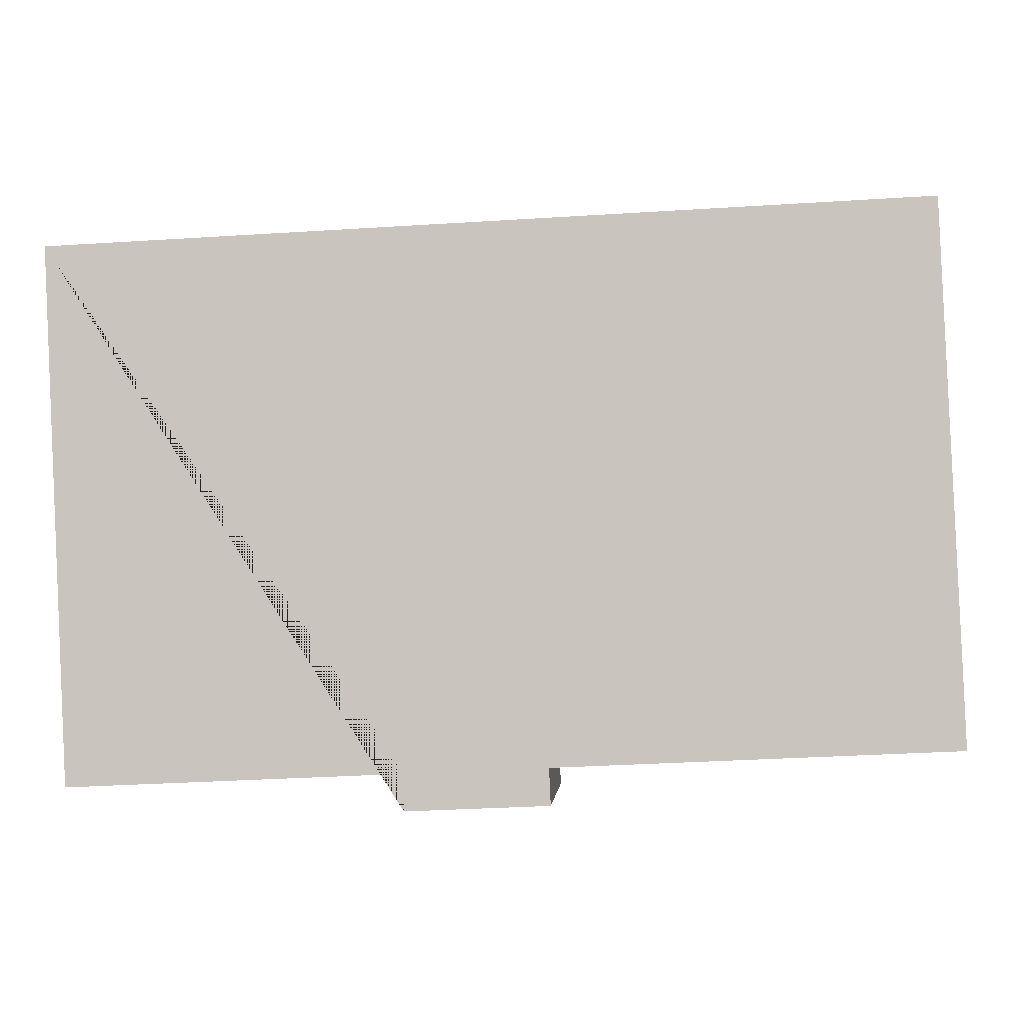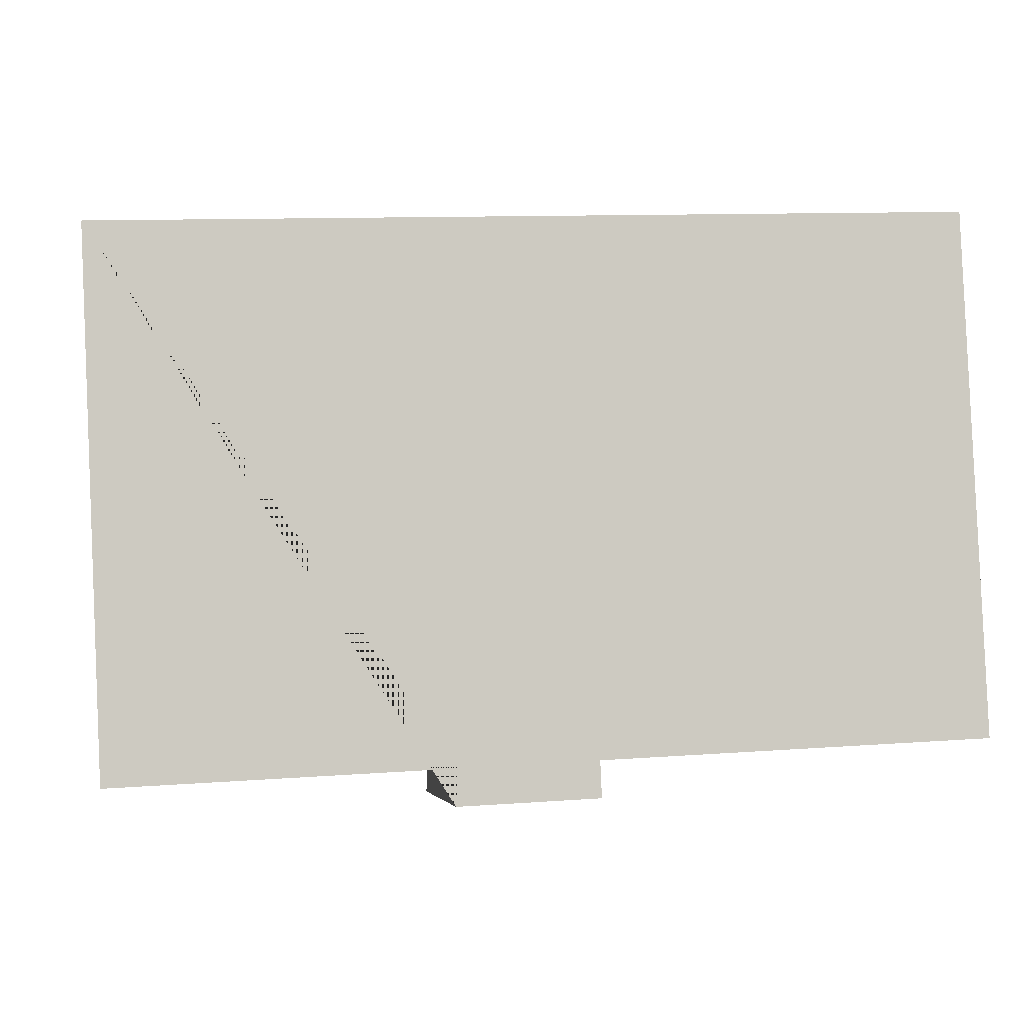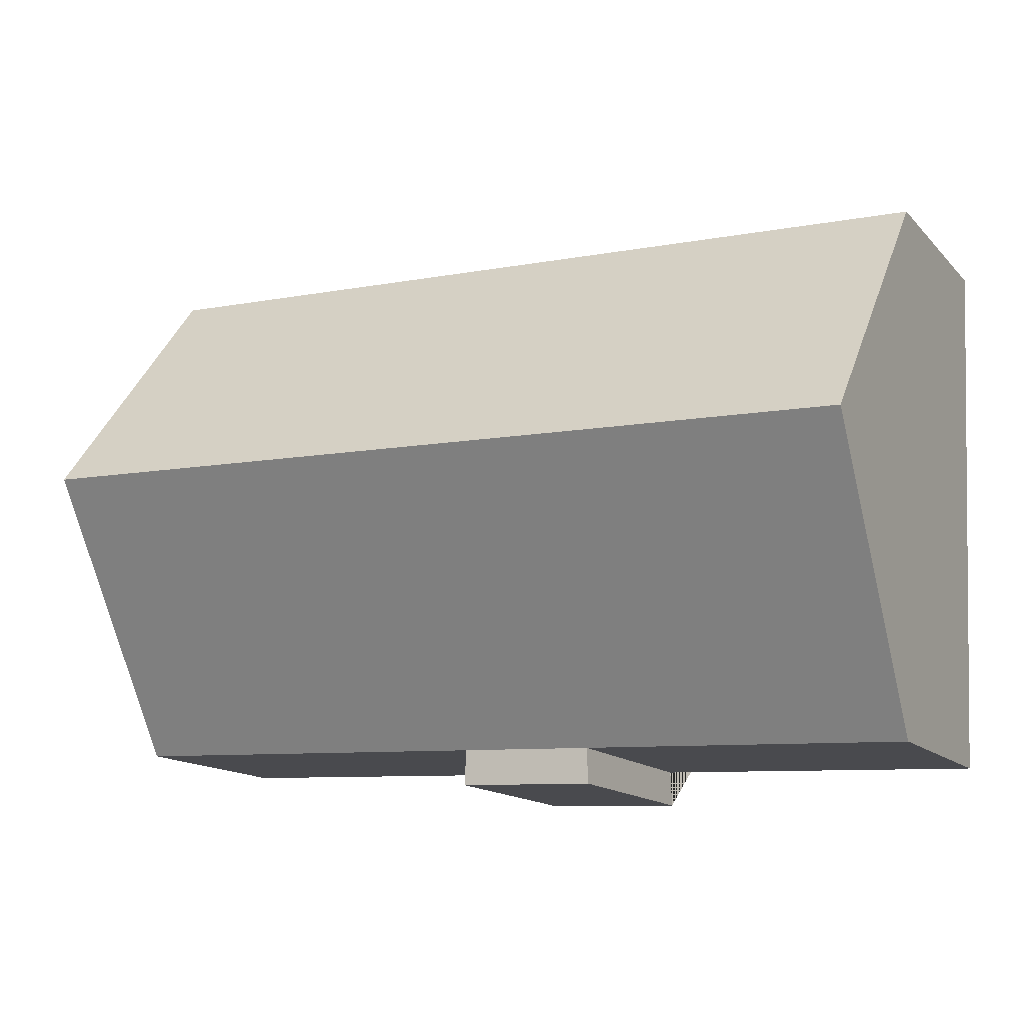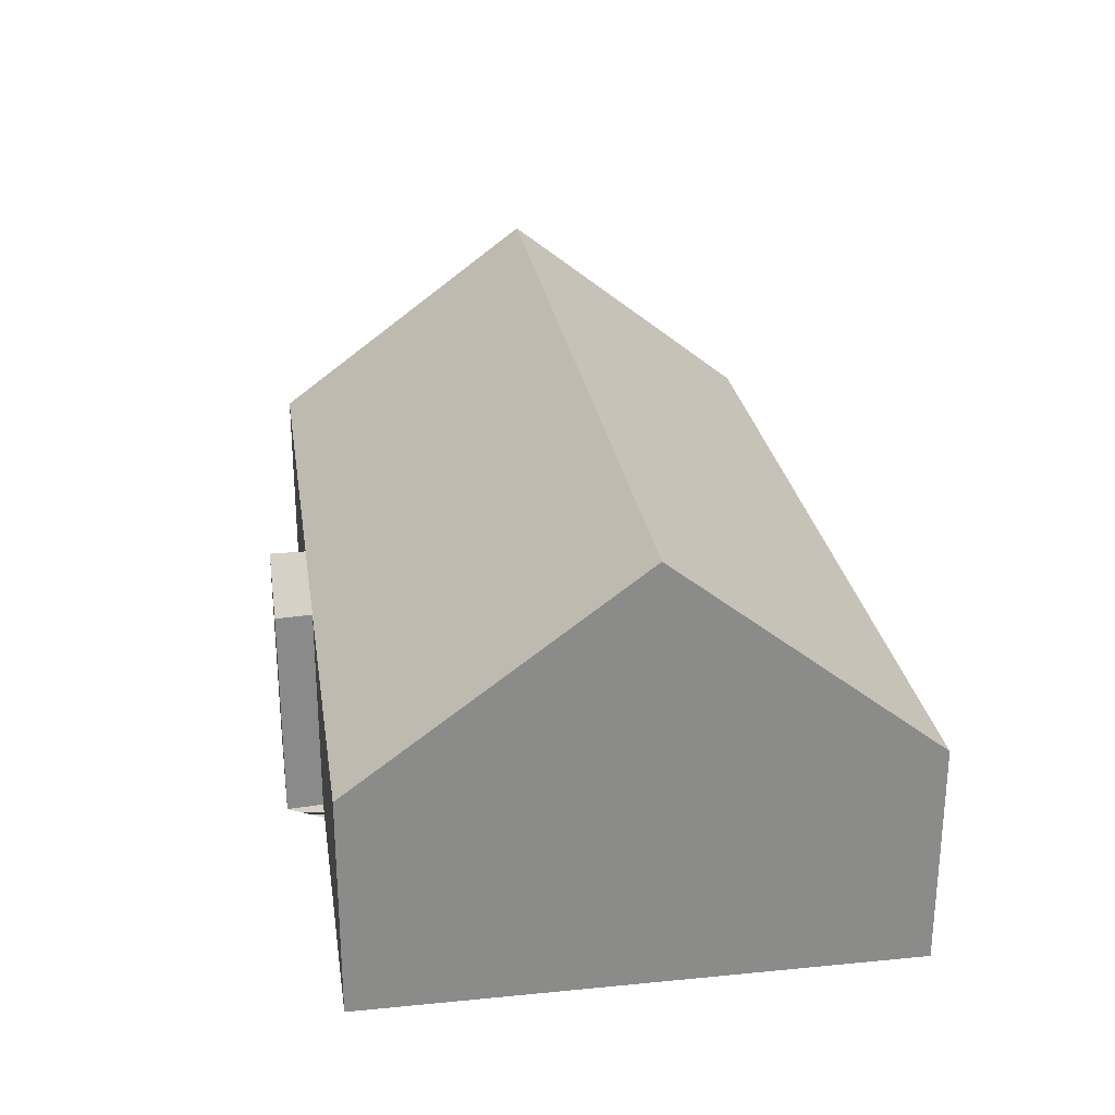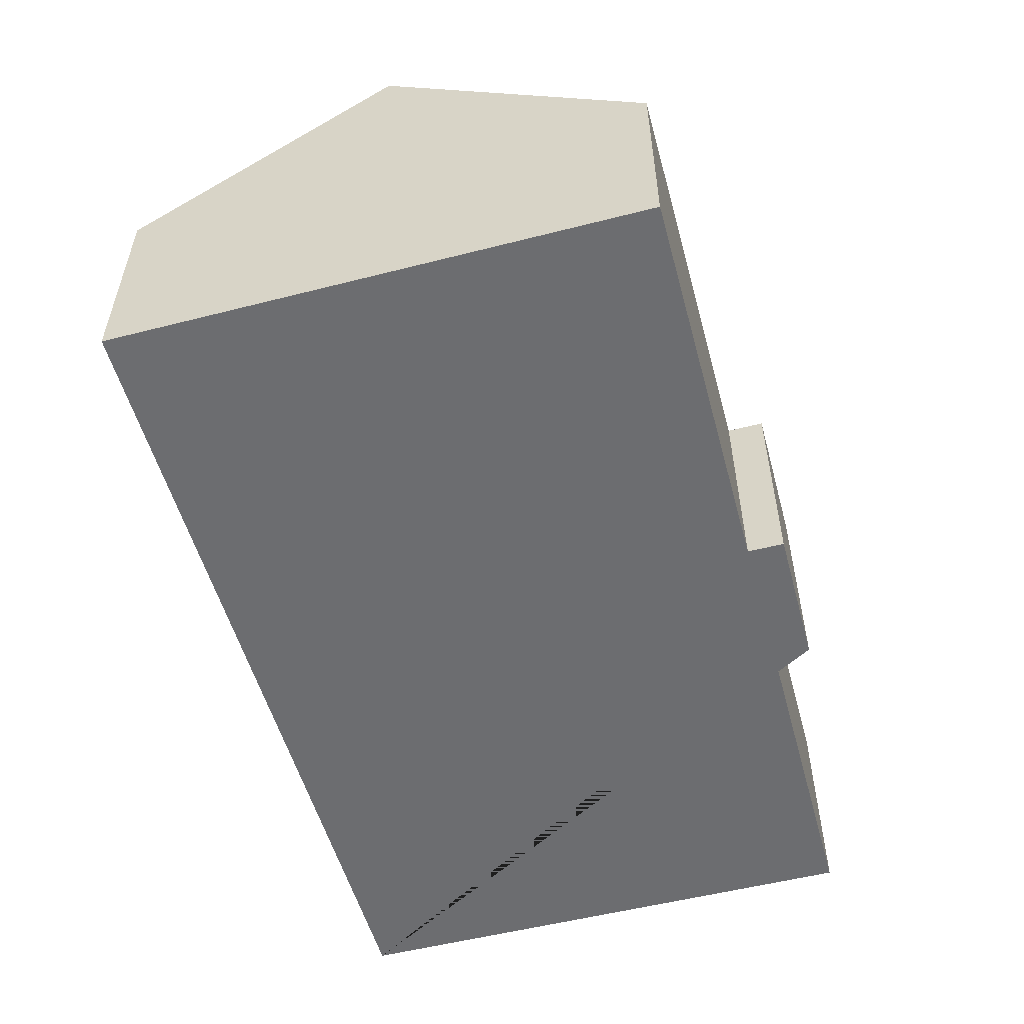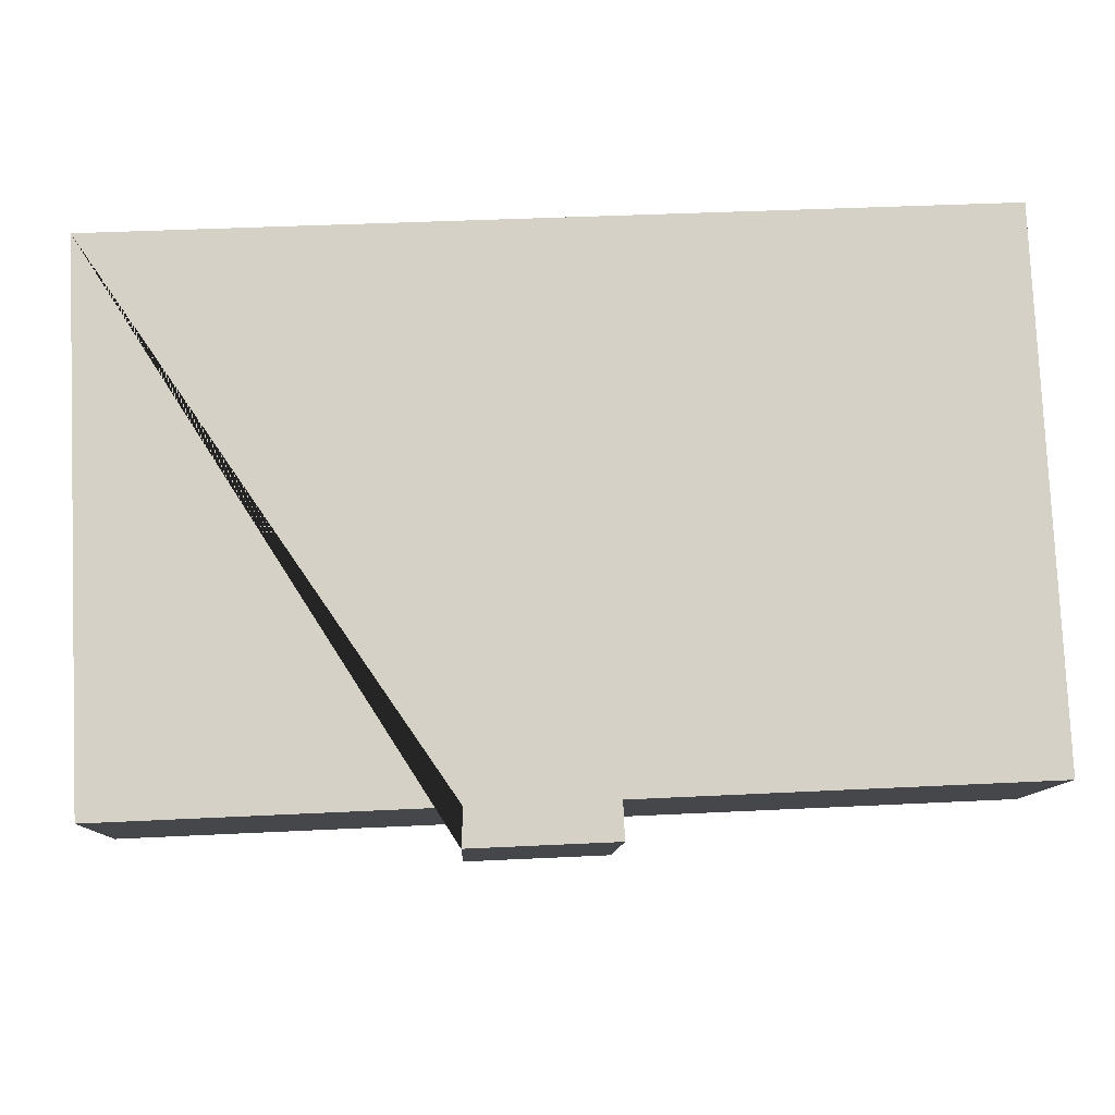
<metadata>
{"format":"obj","ext":"obj","renderer":"f3d","projection":"perspective","resolution":1024,"background":"white","views":[{"elev":-1.8,"azim":3.9,"up":"+Z"},{"elev":-3.7,"azim":-9.8,"up":"+Z"},{"elev":-14.5,"azim":-152.9,"up":"+Z"},{"elev":26.6,"azim":-101.3,"up":"+Y"},{"elev":-54.0,"azim":102.6,"up":"+Y"},{"elev":-10.5,"azim":-1.9,"up":"+Z"}]}
</metadata>
<code>
o CG10_500_035061_0017
v 17.63 75 -24.79
v 25.95 75 -207.9
v 21.66 145 -113.5
v 140.7 75 -215.1
v 141.2 75 -202.5
v 189.6 75 -212.8
v 189.1 75 -200.3
v 317.7 75 -11.17
v 326 75 -194
v 321.7 144.9 -99.74
v 17.63 0 -24.79
v 25.95 0 -207.9
v 141.2 0 -202.5
v 140.7 0 -215.1
v 189.6 0 -212.8
v 189.1 0 -200.3
v 326 0 -194
v 317.7 0 -11.17
f 1 3 10 8
f 3 2 5 7 9 10
f 5 4 6 7
f 1 3 2
f 9 10 8
f 11 12 13 14 15 16 17 18
f 1 11 12 2
f 2 12 13 5
f 5 13 14 4
f 4 14 15 6
f 6 15 16 7
f 7 16 17 9
f 9 17 18 8
f 8 18 11 1

</code>
